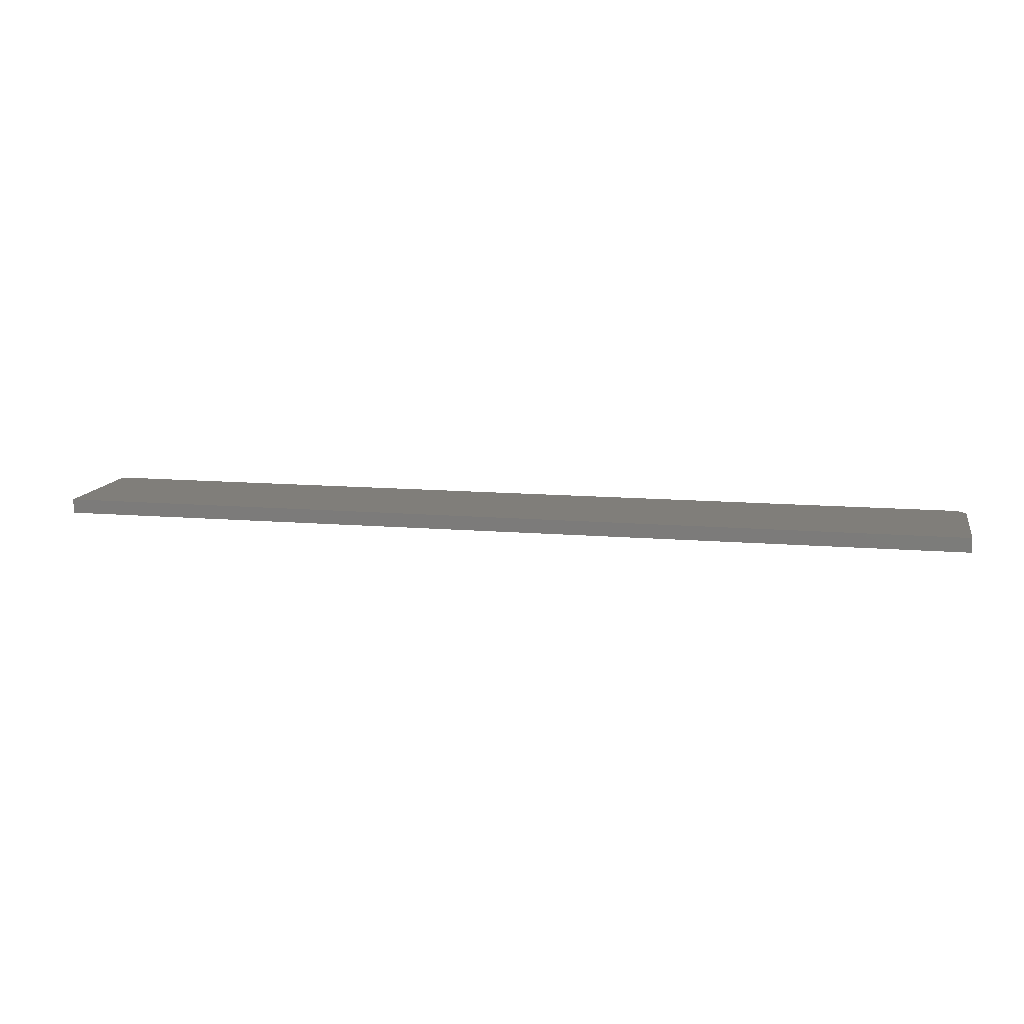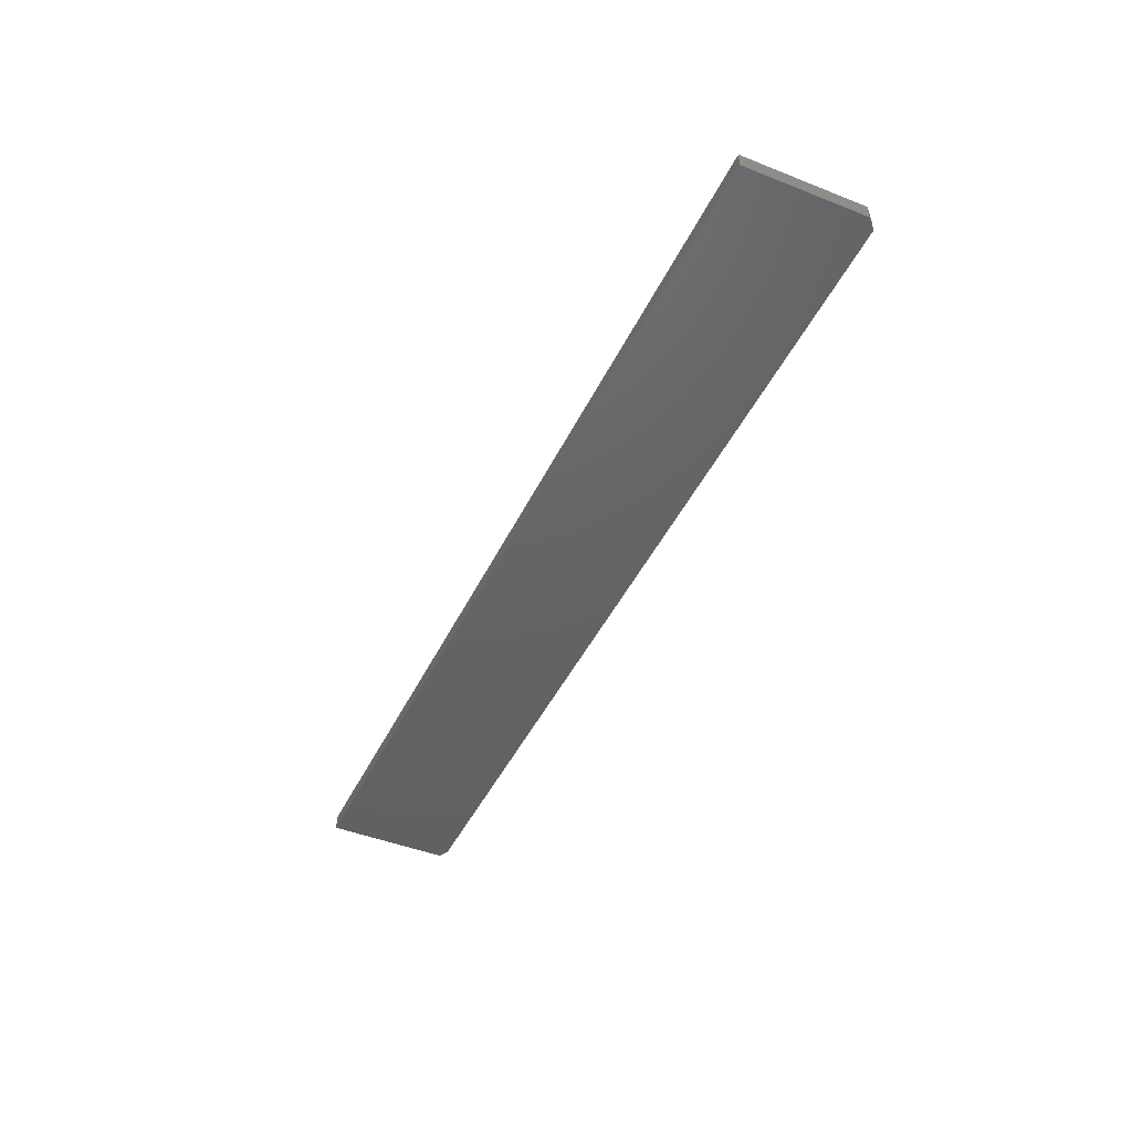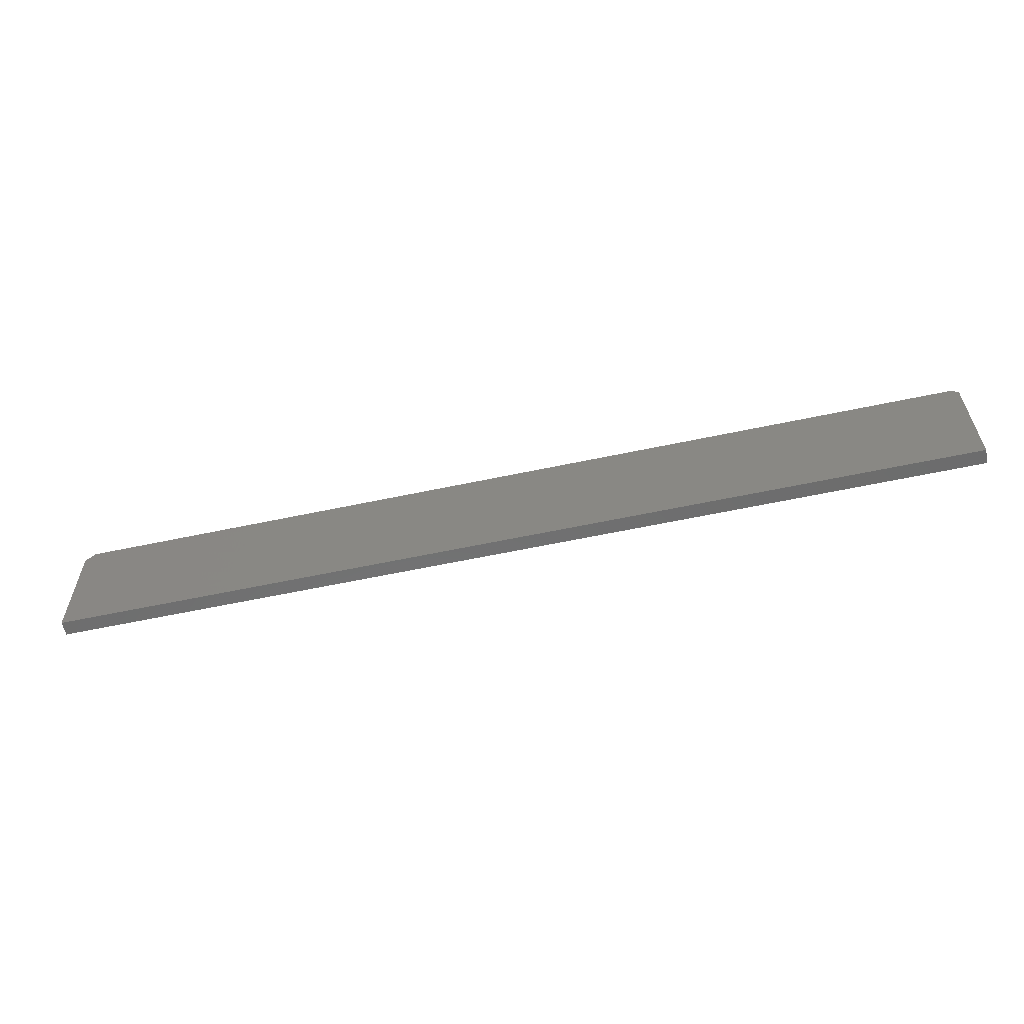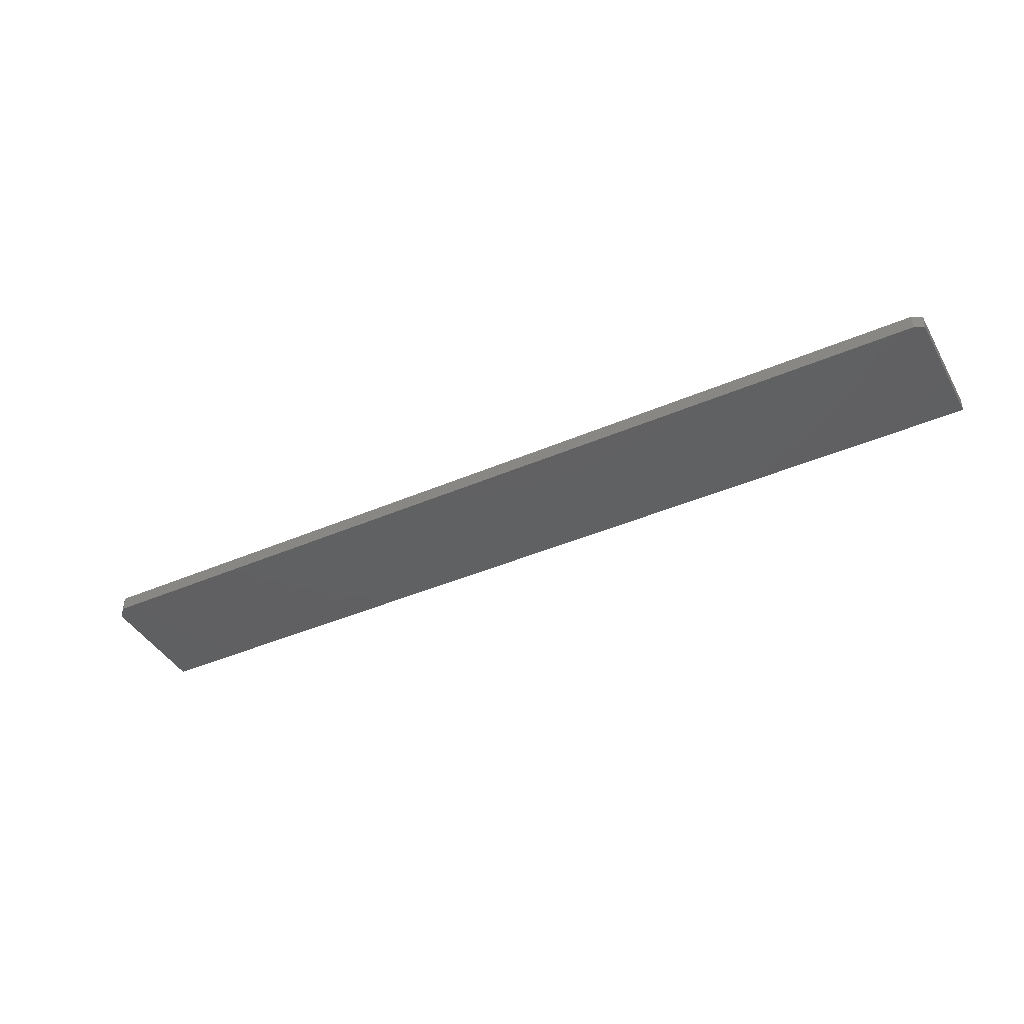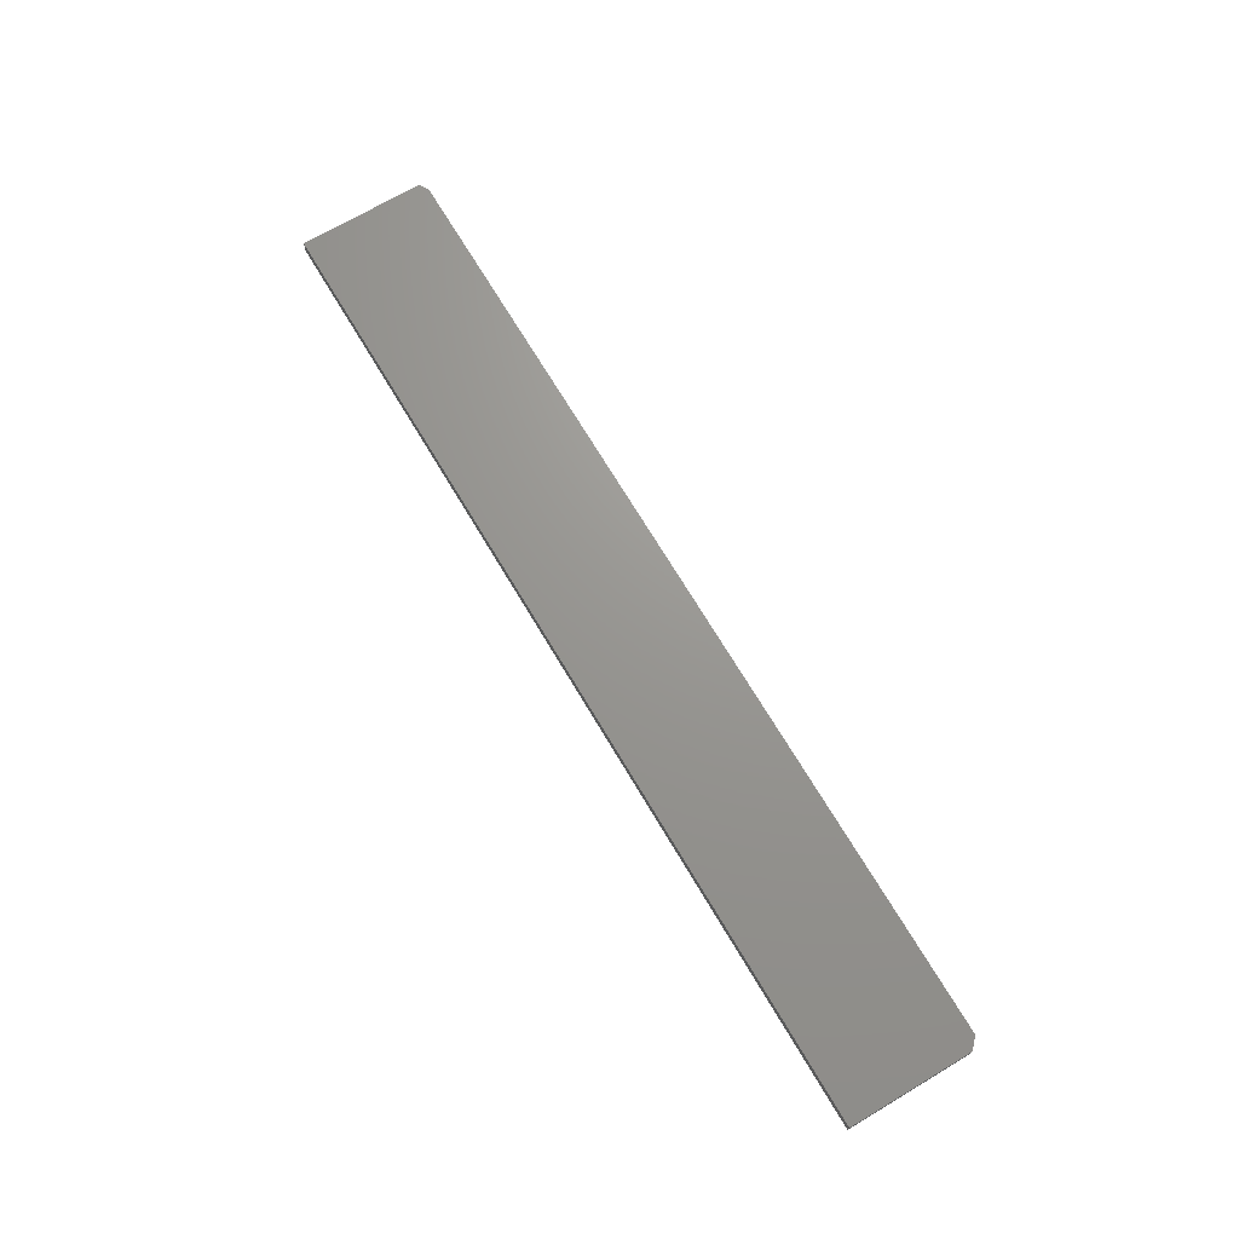
<metadata>
{"format":"stl","ext":"stl","renderer":"f3d","projection":"perspective","resolution":1024,"background":"white","views":[{"elev":11.9,"azim":11.6,"up":"+Z"},{"elev":-45.2,"azim":65.4,"up":"+Z"},{"elev":-59.2,"azim":-167.6,"up":"+Y"},{"elev":-41.8,"azim":-152.5,"up":"+Z"},{"elev":70.1,"azim":59.3,"up":"+Z"}]}
</metadata>
<code>
# stl→obj: 12 verts, 20 faces
v 0.7344 0.1037 0.02344
v -0.7344 0.1037 0.02344
v -0.75 0.09589 0.02344
v -0.75 -0.1016 0.02344
v 0.75 -0.1016 0.02344
v 0.75 0.08808 0.02344
v -0.75 0.09589 0
v -0.7344 0.1037 0
v 0.7344 0.1037 0
v 0.75 0.08808 0
v 0.75 -0.1016 0
v -0.75 -0.1016 0
f 1 2 3
f 4 5 3
f 3 5 6
f 3 6 1
f 7 8 9
f 9 10 7
f 7 10 11
f 7 11 12
f 1 9 2
f 2 9 8
f 3 7 4
f 4 7 12
f 2 8 3
f 3 8 7
f 5 11 6
f 6 11 10
f 10 9 6
f 6 9 1
f 4 12 5
f 5 12 11

</code>
